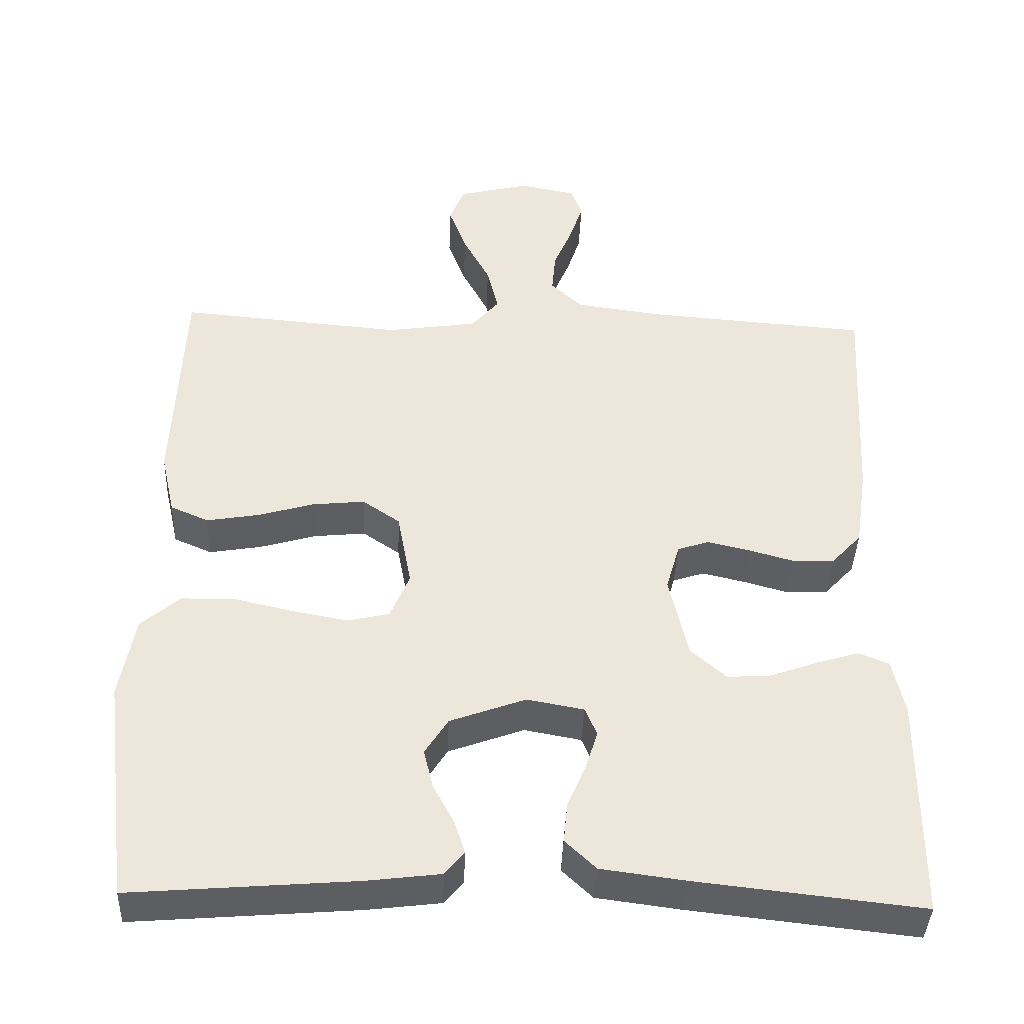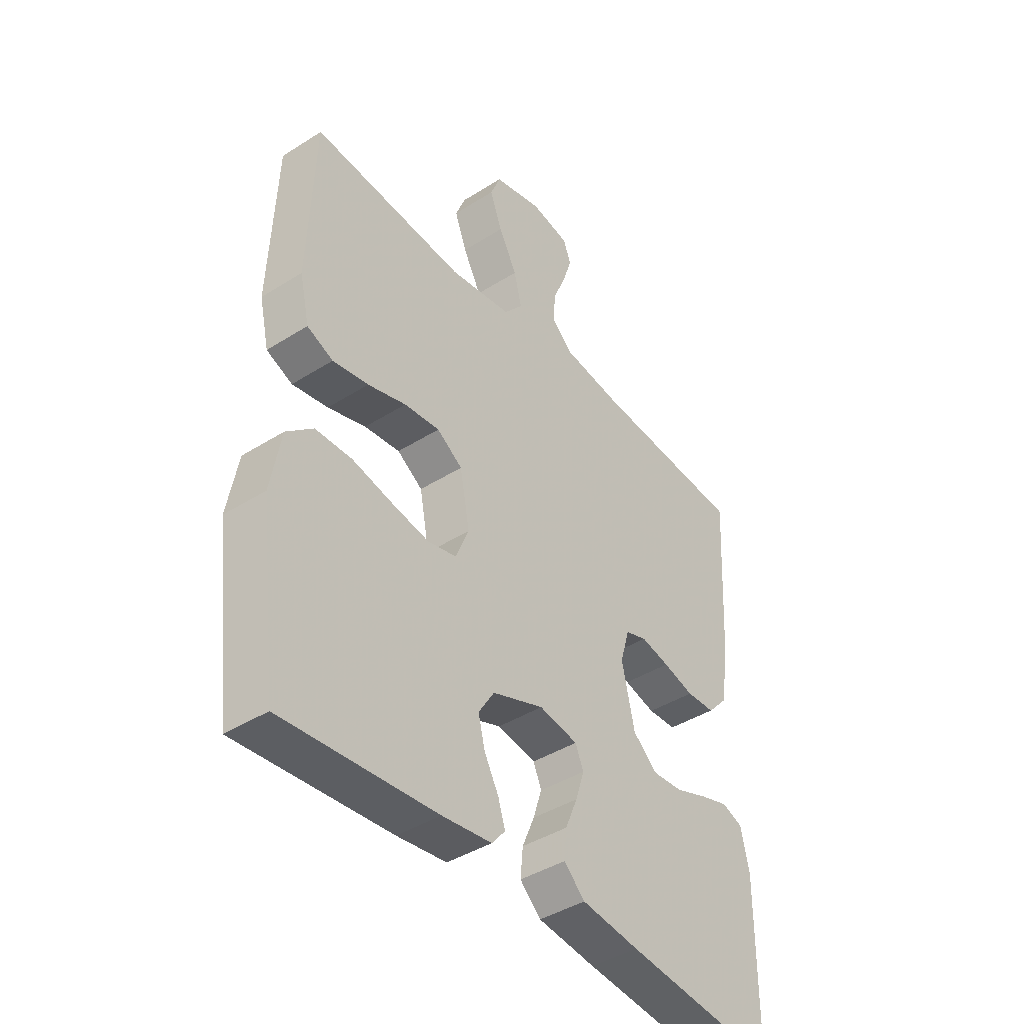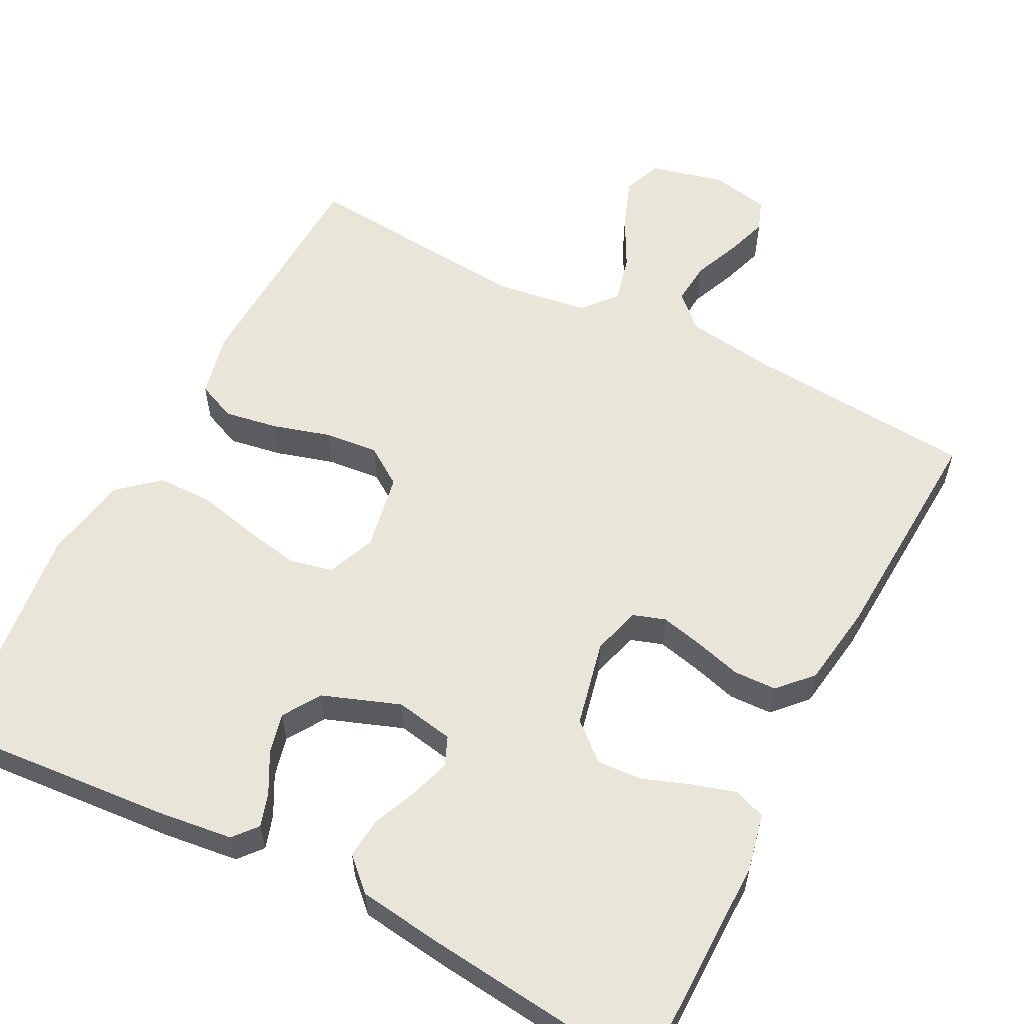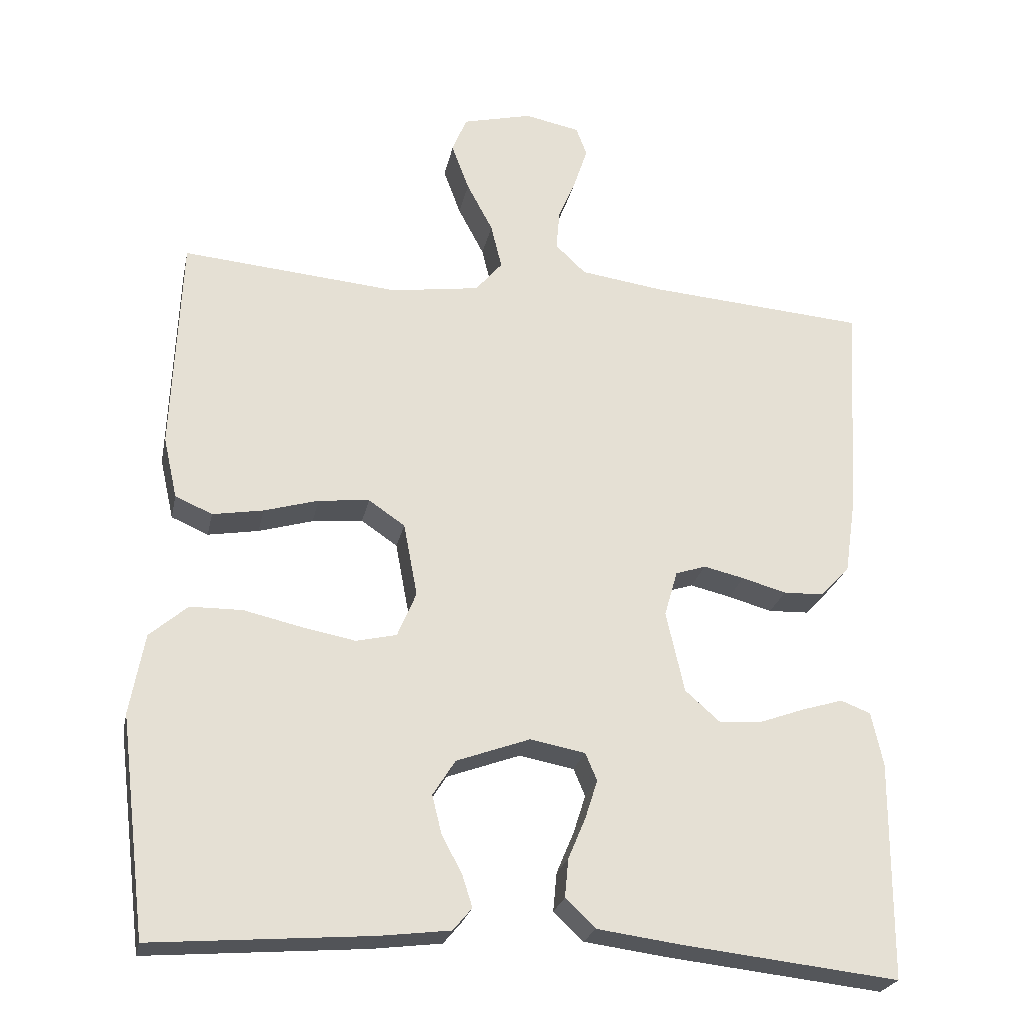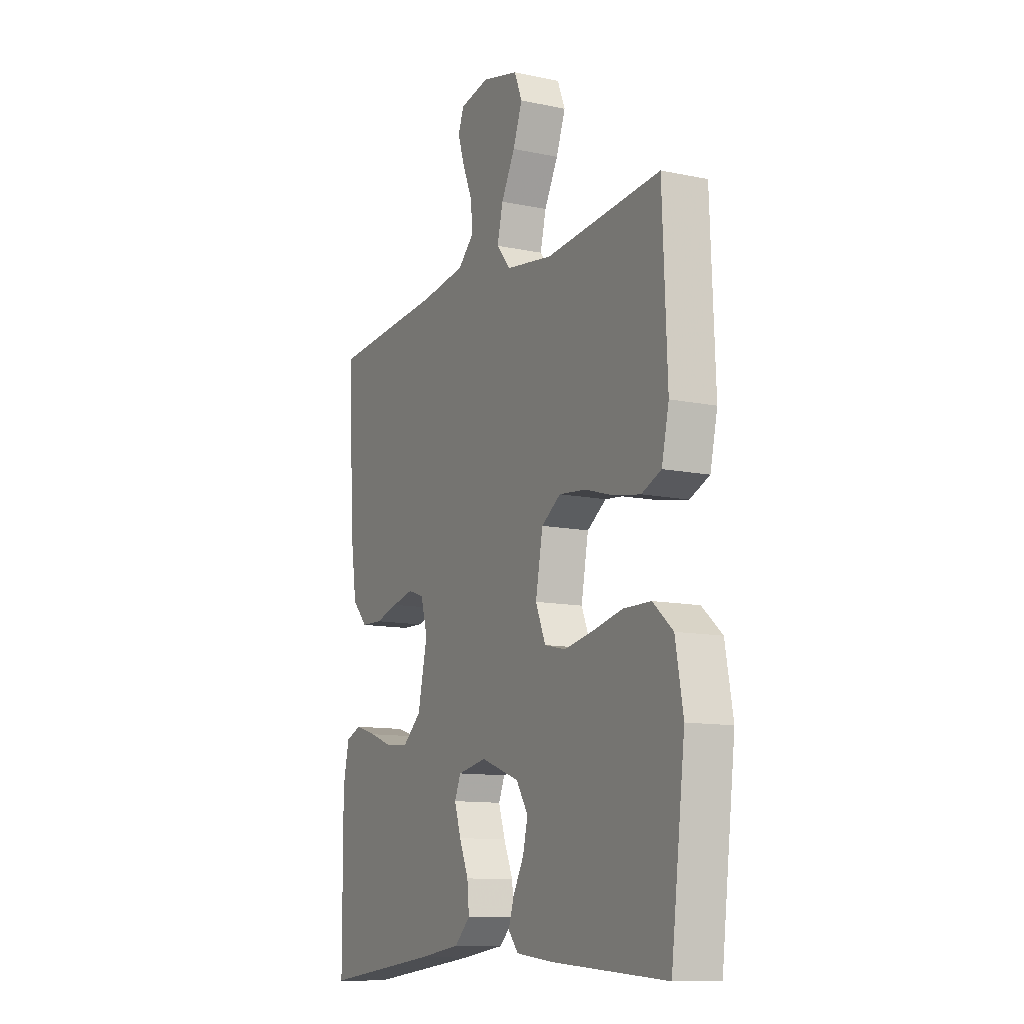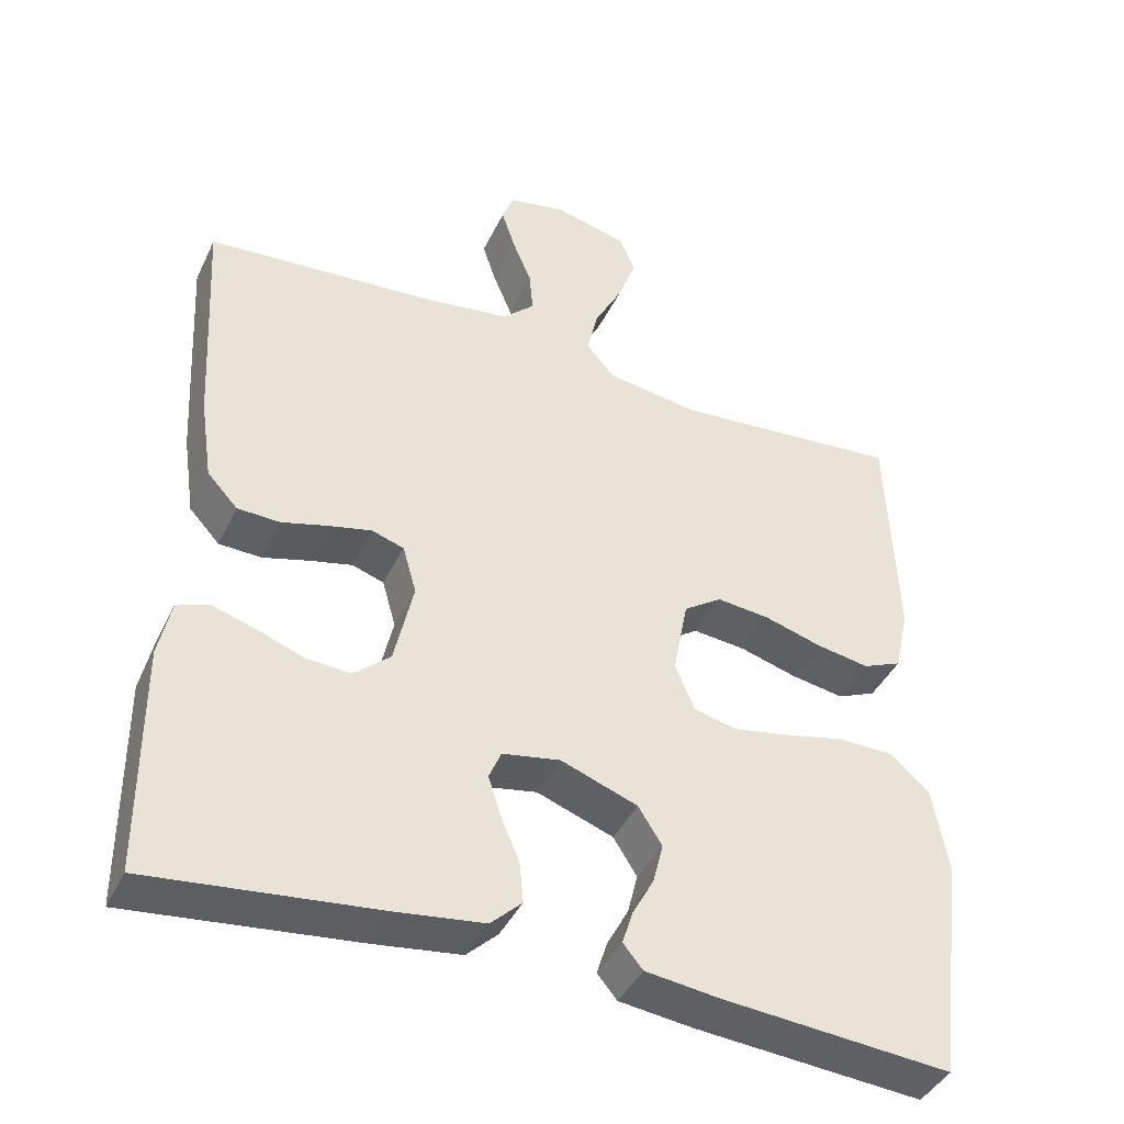
<metadata>
{"format":"obj","ext":"obj","renderer":"f3d","projection":"perspective","resolution":1024,"background":"white","views":[{"elev":-40.2,"azim":177.8,"up":"+Z"},{"elev":-41.7,"azim":127.5,"up":"+Z"},{"elev":58.3,"azim":-152.7,"up":"+Y"},{"elev":-24.7,"azim":168.3,"up":"+Z"},{"elev":-11.6,"azim":63.1,"up":"+Z"},{"elev":-41.7,"azim":-24.1,"up":"+Z"}]}
</metadata>
<code>
v -0.5 0.07 0.5
v -0.2 0.07 0.523
v -0.085 0.07 0.539
v -0.043 0.07 0.579
v -0.048 0.07 0.635
v -0.073 0.07 0.695
v -0.091 0.07 0.75
v -0.076 0.07 0.79
v 0 0.07 0.805
v 0.096 0.07 0.781
v 0.116 0.07 0.731
v 0.092 0.07 0.666
v 0.056 0.07 0.598
v 0.041 0.07 0.536
v 0.078 0.07 0.492
v 0.2 0.07 0.474
v 0.5 0.07 0.5
v 0.512 0.07 0.2
v 0.493 0.07 0.116
v 0.442 0.07 0.094
v 0.372 0.07 0.106
v 0.297 0.07 0.128
v 0.227 0.07 0.135
v 0.177 0.07 0.101
v 0.158 0.07 0
v 0.184 0.07 -0.062
v 0.24 0.07 -0.075
v 0.314 0.07 -0.061
v 0.393 0.07 -0.043
v 0.465 0.07 -0.044
v 0.517 0.07 -0.089
v 0.537 0.07 -0.2
v 0.5 0.07 -0.5
v 0.2 0.07 -0.476
v 0.103 0.07 -0.464
v 0.077 0.07 -0.433
v 0.091 0.07 -0.389
v 0.119 0.07 -0.337
v 0.132 0.07 -0.284
v 0.101 0.07 -0.235
v 0 0.07 -0.198
v -0.076 0.07 -0.212
v -0.092 0.07 -0.25
v -0.075 0.07 -0.303
v -0.051 0.07 -0.36
v -0.046 0.07 -0.413
v -0.087 0.07 -0.452
v -0.2 0.07 -0.467
v -0.5 0.07 -0.5
v -0.502 0.07 -0.2
v -0.486 0.07 -0.126
v -0.445 0.07 -0.11
v -0.389 0.07 -0.127
v -0.326 0.07 -0.15
v -0.267 0.07 -0.154
v -0.219 0.07 -0.112
v -0.194 0.07 0
v -0.212 0.07 0.063
v -0.254 0.07 0.077
v -0.31 0.07 0.064
v -0.371 0.07 0.047
v -0.427 0.07 0.049
v -0.467 0.07 0.092
v -0.483 0.07 0.2
v -0.5 0 0.5
v -0.2 0 0.523
v -0.085 0 0.539
v -0.043 0 0.579
v -0.048 0 0.635
v -0.073 0 0.695
v -0.091 0 0.75
v -0.076 0 0.79
v 0 0 0.805
v 0.096 0 0.781
v 0.116 0 0.731
v 0.092 0 0.666
v 0.056 0 0.598
v 0.041 0 0.536
v 0.078 0 0.492
v 0.2 0 0.474
v 0.5 0 0.5
v 0.512 0 0.2
v 0.493 0 0.116
v 0.442 0 0.094
v 0.372 0 0.106
v 0.297 0 0.128
v 0.227 0 0.135
v 0.177 0 0.101
v 0.158 0 0
v 0.184 0 -0.062
v 0.24 0 -0.075
v 0.314 0 -0.061
v 0.393 0 -0.043
v 0.465 0 -0.044
v 0.517 0 -0.089
v 0.537 0 -0.2
v 0.5 0 -0.5
v 0.2 0 -0.476
v 0.103 0 -0.464
v 0.077 0 -0.433
v 0.091 0 -0.389
v 0.119 0 -0.337
v 0.132 0 -0.284
v 0.101 0 -0.235
v 0 0 -0.198
v -0.076 0 -0.212
v -0.092 0 -0.25
v -0.075 0 -0.303
v -0.051 0 -0.36
v -0.046 0 -0.413
v -0.087 0 -0.452
v -0.2 0 -0.467
v -0.5 0 -0.5
v -0.502 0 -0.2
v -0.486 0 -0.126
v -0.445 0 -0.11
v -0.389 0 -0.127
v -0.326 0 -0.15
v -0.267 0 -0.154
v -0.219 0 -0.112
v -0.194 0 0
v -0.212 0 0.063
v -0.254 0 0.077
v -0.31 0 0.064
v -0.371 0 0.047
v -0.427 0 0.049
v -0.467 0 0.092
v -0.483 0 0.2
f 64 1 2
f 63 64 2
f 62 63 2
f 61 62 2
f 60 61 2
f 59 60 2 3
f 58 59 3 4
f 57 58 4
f 56 57 4
f 52 53 54
f 51 52 54
f 50 51 54
f 49 50 54
f 48 49 54
f 47 48 54
f 46 47 54
f 45 46 54
f 44 45 54
f 43 44 54 55
f 42 43 55 56
f 36 37 38
f 35 36 38
f 34 35 38
f 33 34 38
f 32 33 38
f 31 32 38
f 30 31 38
f 29 30 38
f 28 29 38
f 27 28 38 39
f 26 27 39 40
f 20 21 22
f 19 20 22
f 18 19 22
f 17 18 22
f 16 17 22
f 15 16 22 23
f 14 15 23 24
f 11 12 13
f 10 11 13
f 9 10 13
f 8 9 13
f 7 8 13
f 6 7 13
f 5 6 13
f 4 5 13 14
f 14 24 25
f 4 14 25
f 56 4 25
f 42 56 25
f 41 42 25
f 25 26 40 41
f 66 65 128
f 66 128 127
f 66 127 126
f 66 126 125
f 66 125 124
f 67 66 124 123
f 68 67 123 122
f 68 122 121
f 68 121 120
f 118 117 116
f 118 116 115
f 118 115 114
f 118 114 113
f 118 113 112
f 118 112 111
f 118 111 110
f 118 110 109
f 118 109 108
f 119 118 108 107
f 120 119 107 106
f 102 101 100
f 102 100 99
f 102 99 98
f 102 98 97
f 102 97 96
f 102 96 95
f 102 95 94
f 102 94 93
f 102 93 92
f 103 102 92 91
f 104 103 91 90
f 86 85 84
f 86 84 83
f 86 83 82
f 86 82 81
f 86 81 80
f 87 86 80 79
f 88 87 79 78
f 77 76 75
f 77 75 74
f 77 74 73
f 77 73 72
f 77 72 71
f 77 71 70
f 77 70 69
f 78 77 69 68
f 89 88 78
f 89 78 68
f 89 68 120
f 89 120 106
f 89 106 105
f 105 104 90 89
f 1 65 66 2
f 2 66 67 3
f 3 67 68 4
f 4 68 69 5
f 5 69 70 6
f 6 70 71 7
f 7 71 72 8
f 8 72 73 9
f 9 73 74 10
f 10 74 75 11
f 11 75 76 12
f 12 76 77 13
f 13 77 78 14
f 14 78 79 15
f 15 79 80 16
f 16 80 81 17
f 17 81 82 18
f 18 82 83 19
f 19 83 84 20
f 20 84 85 21
f 21 85 86 22
f 22 86 87 23
f 23 87 88 24
f 24 88 89 25
f 25 89 90 26
f 26 90 91 27
f 27 91 92 28
f 28 92 93 29
f 29 93 94 30
f 30 94 95 31
f 31 95 96 32
f 32 96 97 33
f 33 97 98 34
f 34 98 99 35
f 35 99 100 36
f 36 100 101 37
f 37 101 102 38
f 38 102 103 39
f 39 103 104 40
f 40 104 105 41
f 41 105 106 42
f 42 106 107 43
f 43 107 108 44
f 44 108 109 45
f 45 109 110 46
f 46 110 111 47
f 47 111 112 48
f 48 112 113 49
f 49 113 114 50
f 50 114 115 51
f 51 115 116 52
f 52 116 117 53
f 53 117 118 54
f 54 118 119 55
f 55 119 120 56
f 56 120 121 57
f 57 121 122 58
f 58 122 123 59
f 59 123 124 60
f 60 124 125 61
f 61 125 126 62
f 62 126 127 63
f 63 127 128 64
f 64 128 65 1

</code>
